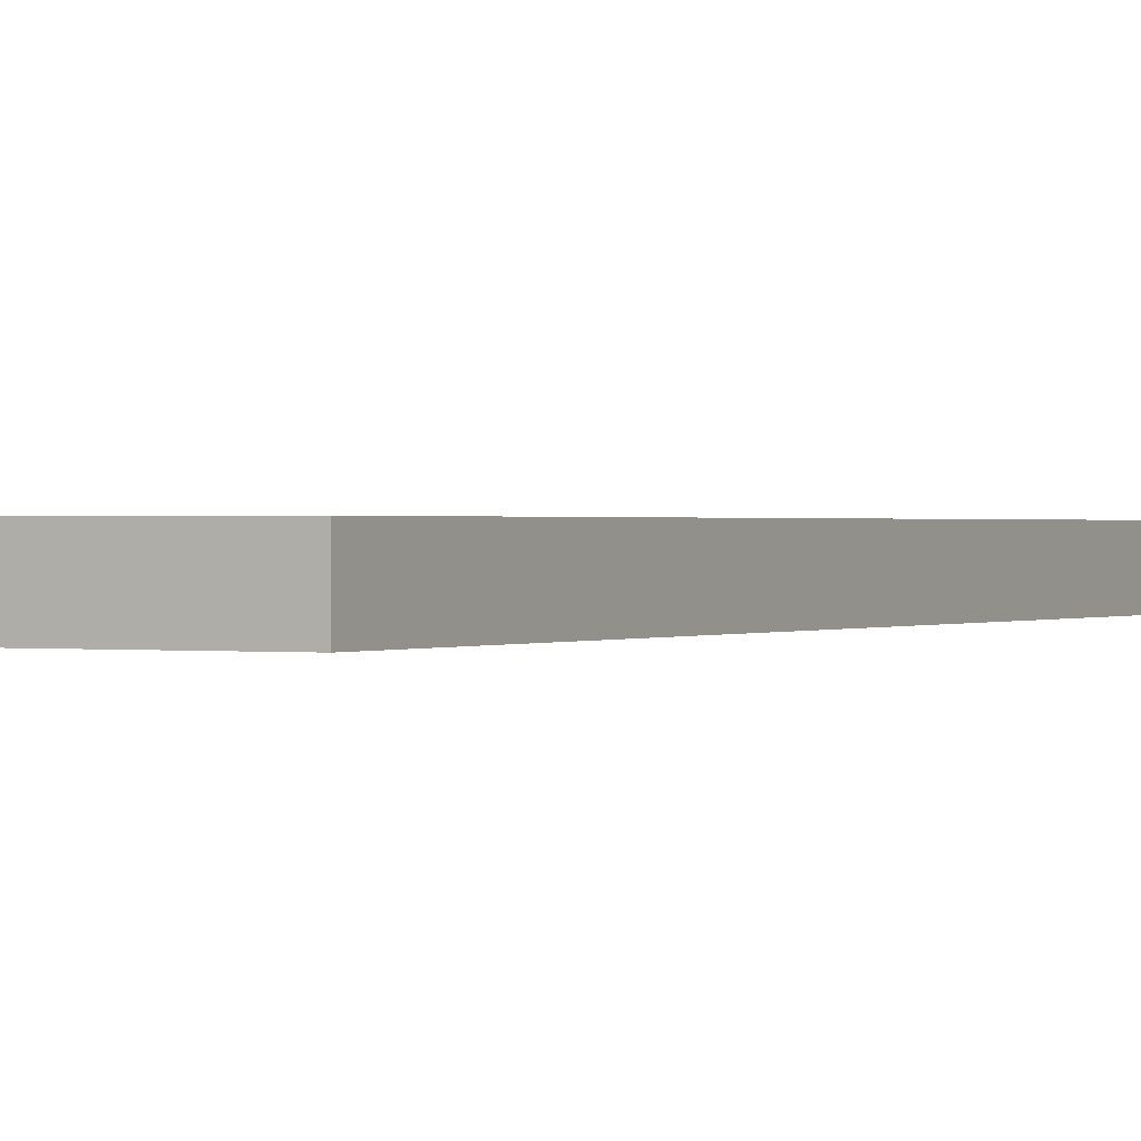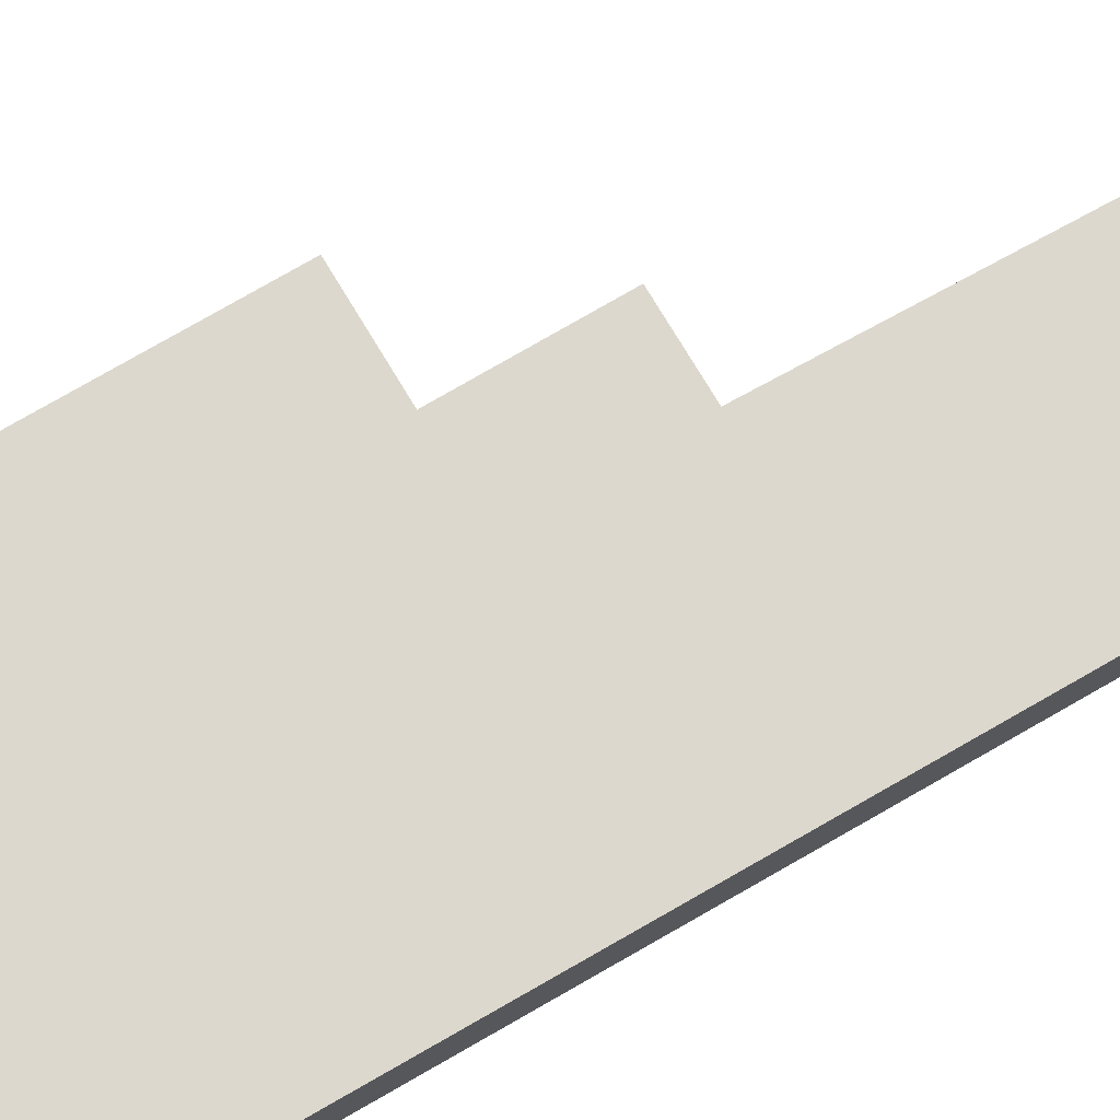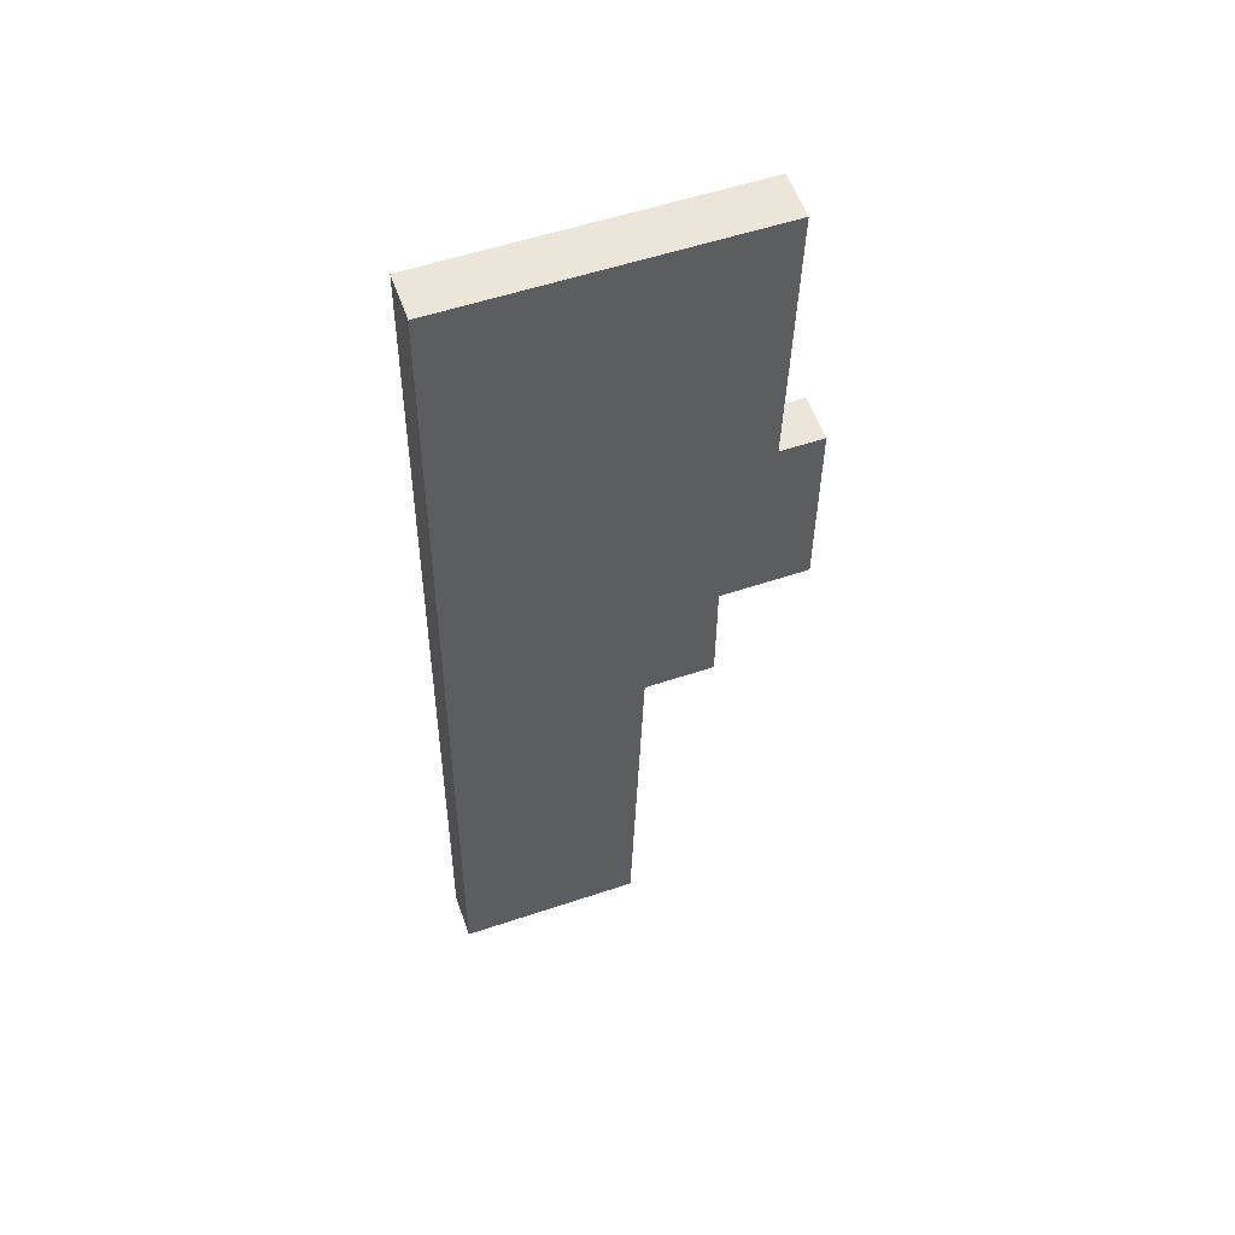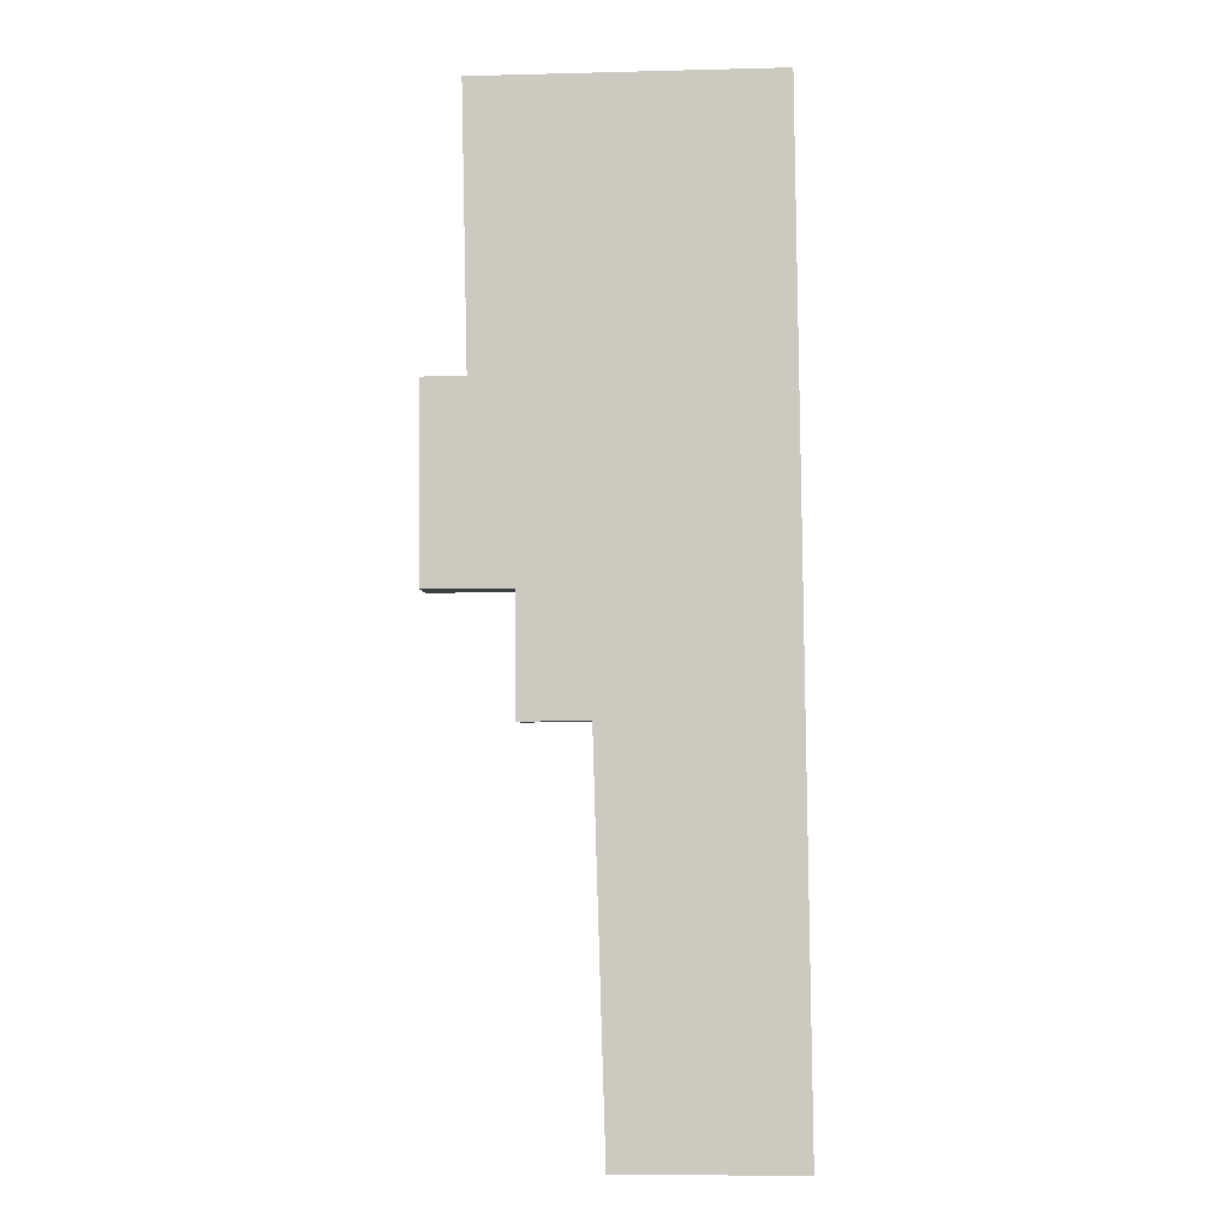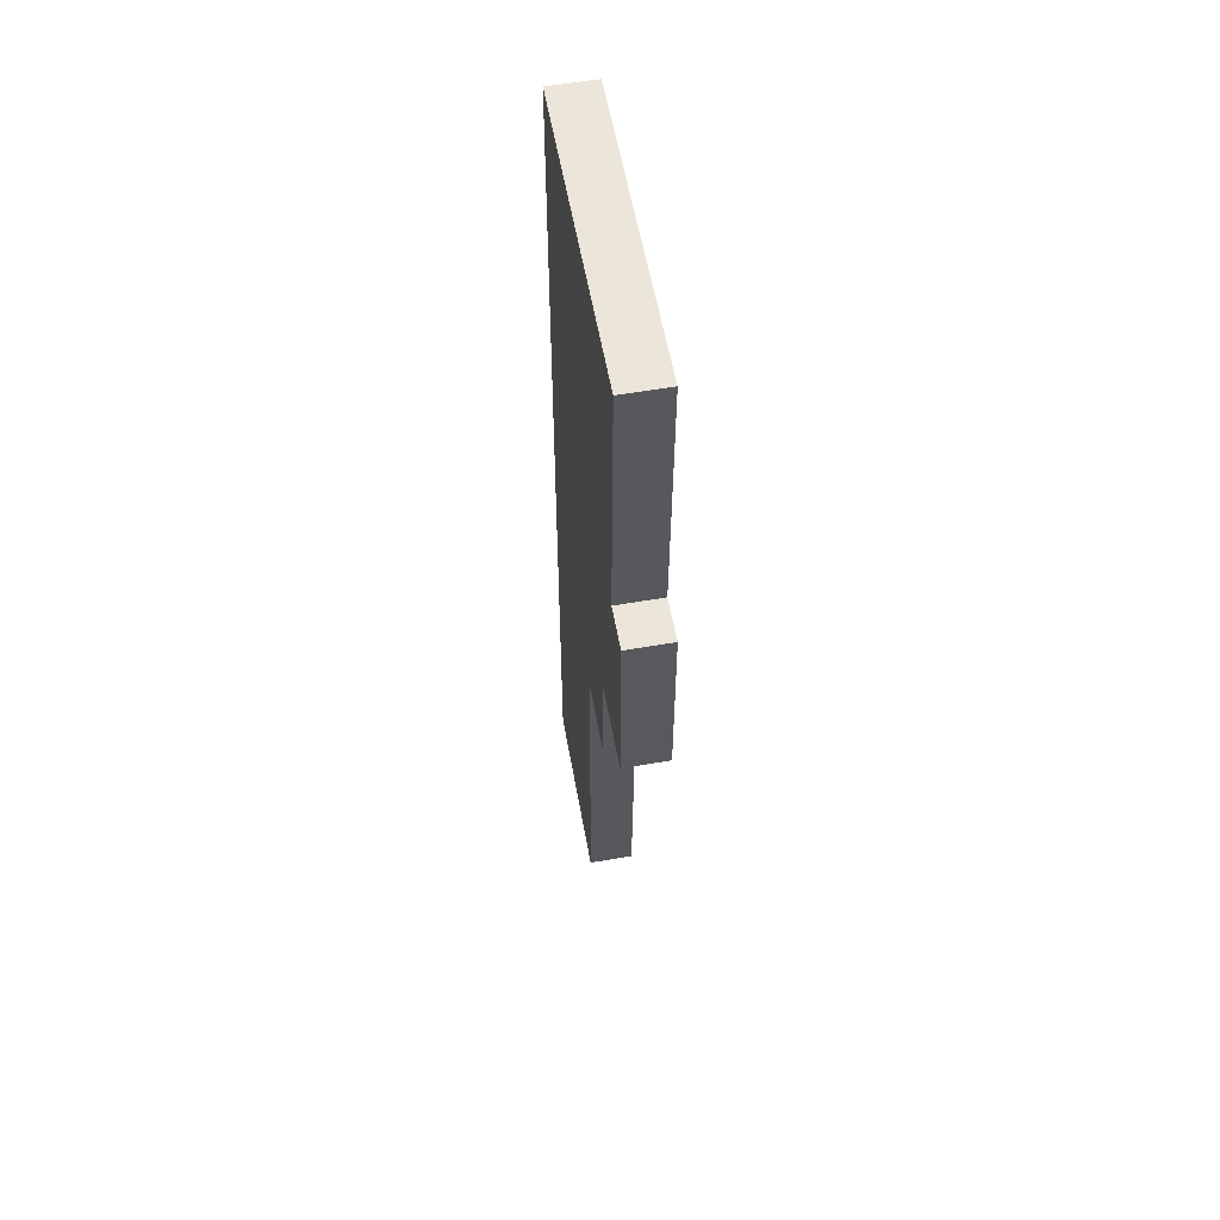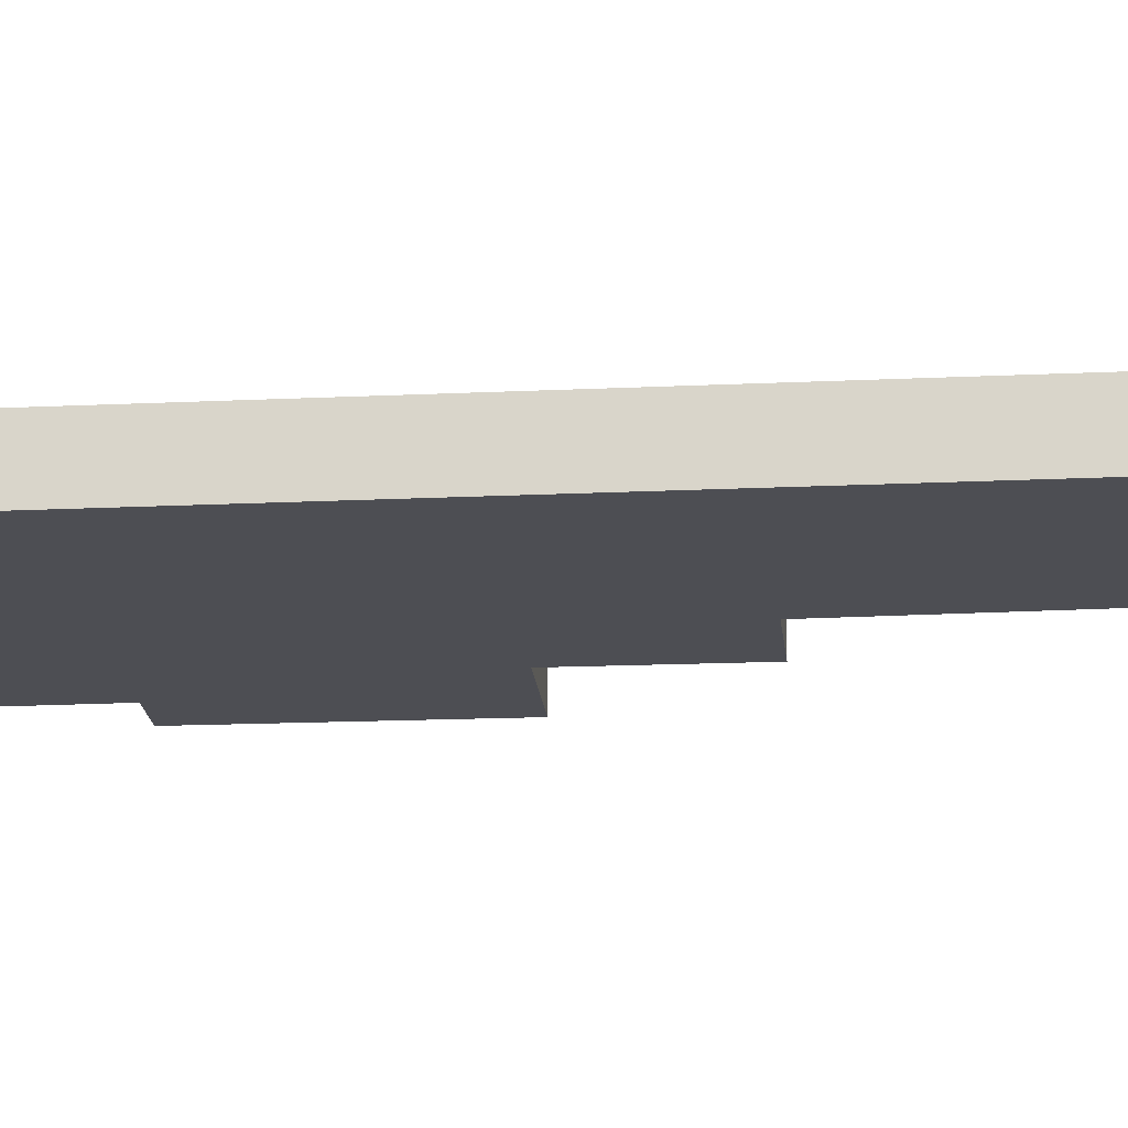
<metadata>
{"format":"obj","ext":"obj","renderer":"f3d","projection":"perspective","resolution":1024,"background":"white","views":[{"elev":0.5,"azim":27.0,"up":"+Y"},{"elev":72.5,"azim":59.2,"up":"+Y"},{"elev":56.8,"azim":160.6,"up":"+Z"},{"elev":-4.0,"azim":3.3,"up":"+Z"},{"elev":57.2,"azim":-100.2,"up":"+Z"},{"elev":-17.3,"azim":94.8,"up":"+Y"}]}
</metadata>
<code>
v  4.93 0.6617 4.065
v  0.6228 0.6617 0.0008439
v  0.5374 0.6617 4.027
v  5.116 0.6617 -10.32
v  2.282 0.6617 -4.536
v  1.276 0.6617 -2.805
v  0.003372 0.6617 -2.807
v  1.278 0.6617 -4.542
v  2.462 0.6617 -10.34
v  1.408e-05 0.6617 -2.094e-05
v  0.003358 1.719e-16 -2.807
v  1.276 1.718e-16 -2.805
v  0 0 0
v  1.278 2.781e-16 -4.542
v  2.282 2.777e-16 -4.536
v  0.5373 -2.466e-16 4.027
v  5.116 6.321e-16 -10.32
v  4.93 -2.489e-16 4.065
v  0.6228 -5.296e-20 0.0008649
v  2.462 6.33e-16 -10.34
g defaultobject
f 1 2 3
f 2 1 4
f 2 4 5
f 2 5 6
f 2 6 7
f 6 5 8
f 5 4 9
f 7 10 2
f 11 12 13
f 14 15 12
f 16 17 18
f 17 16 19
f 17 19 15
f 15 19 13
f 15 13 12
f 17 15 20
f 18 3 16
f 3 18 1
f 17 1 18
f 1 17 4
f 9 17 20
f 17 9 4
f 5 20 15
f 20 5 9
f 8 15 14
f 15 8 5
f 6 14 12
f 14 6 8
f 7 12 11
f 12 7 6
f 10 11 13
f 11 10 7
f 19 10 13
f 10 19 2
f 3 19 16
f 19 3 2

</code>
